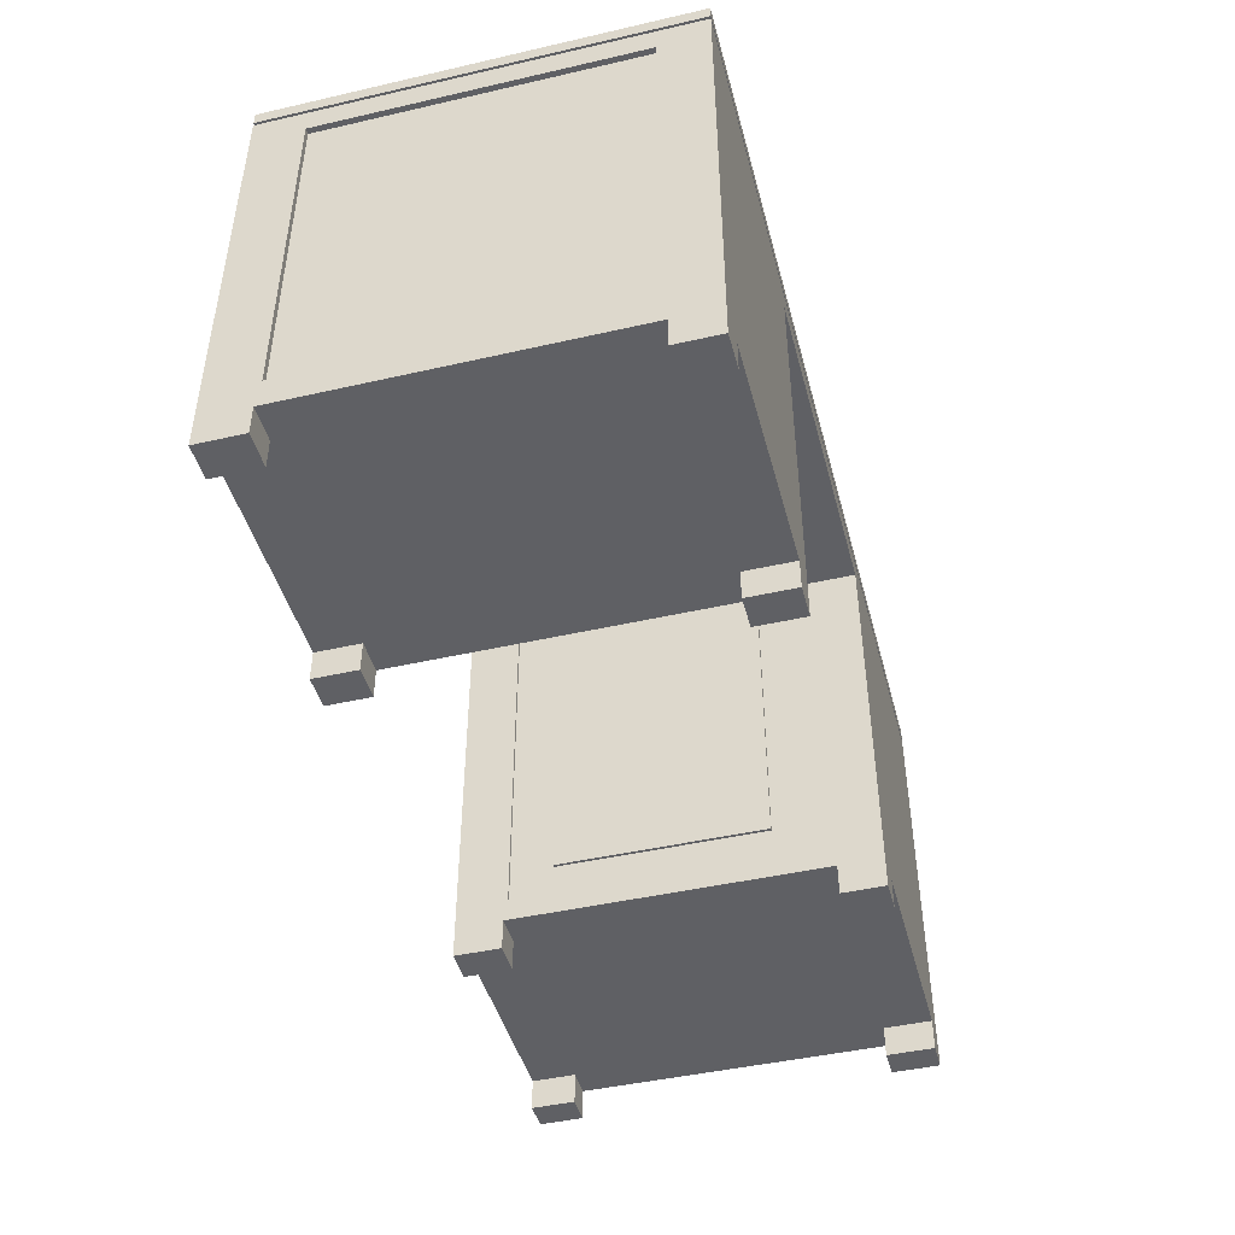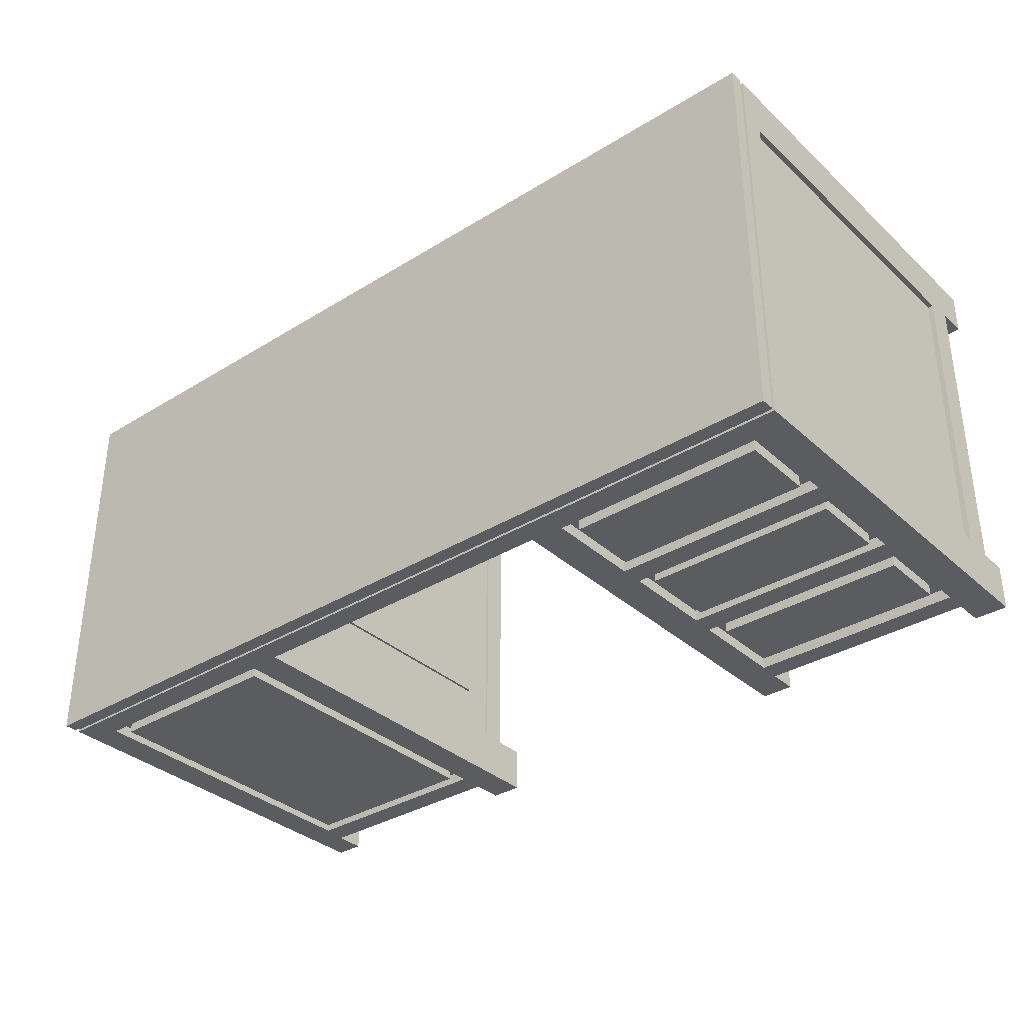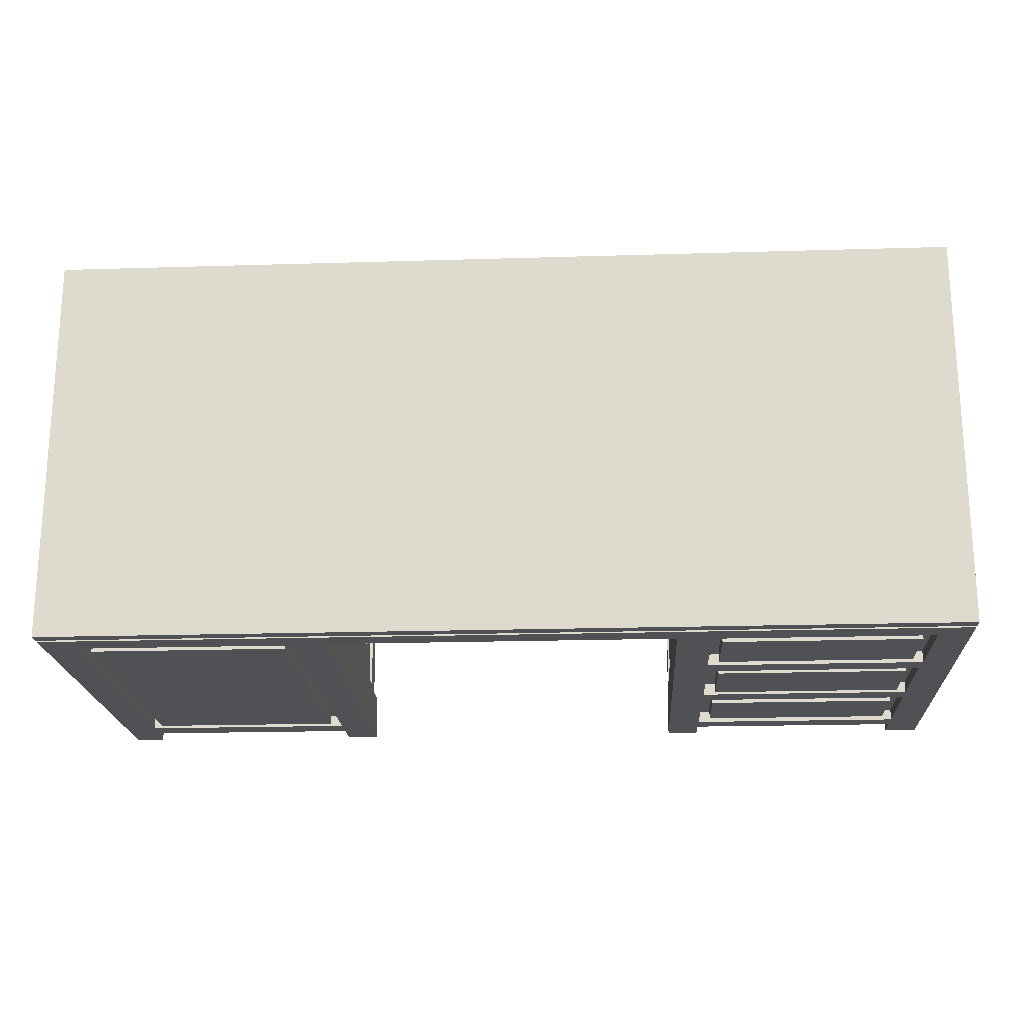
<metadata>
{"format":"obj","ext":"obj","renderer":"f3d","projection":"perspective","resolution":1024,"background":"white","views":[{"elev":-45.2,"azim":-75.2,"up":"+Y"},{"elev":-34.4,"azim":-140.3,"up":"+Z"},{"elev":-20.1,"azim":-176.8,"up":"+Z"}]}
</metadata>
<code>
v 0.4404 -0.1716 -0.08409
v 0.4678 -0.1716 -0.1242
v 0.4678 -0.1716 -0.08409
v 0.4404 -0.1716 -0.1242
v 0.4678 0.2115 -0.1242
v 0.4657 0.2115 -0.1221
v 0.4678 0.2115 0.2434
v 0.2367 -0.1198 -0.1242
v 0.4376 -0.1198 -0.1137
v 0.4376 -0.1198 -0.1242
v -0.3723 0.2115 -0.1242
v 0.4657 0.2115 0.2413
v 0.2367 -0.1198 -0.1137
v -0.3702 0.2115 -0.1221
v -0.3723 0.2115 0.2434
v 0.4657 0.2157 0.2413
v 0.2367 0.1881 -0.1137
v 0.4376 0.1881 -0.1242
v 0.4376 0.1881 -0.1137
v 0.2367 0.1881 -0.1242
v 0.4678 -0.1716 0.2434
v 0.4404 -0.1716 0.2001
v 0.4678 -0.1716 0.2001
v -0.3702 0.2115 0.2413
v -0.3702 0.2157 -0.1221
v 0.4657 0.2157 -0.1221
v 0.4404 -0.1716 0.2434
v 0.2062 -0.1716 0.2434
v 0.2363 -0.1716 0.2037
v 0.2363 -0.1716 0.2434
v 0.4678 0.2157 -0.1242
v -0.3702 0.2157 0.2413
v 0.2363 -0.1716 -0.1242
v 0.2062 -0.1716 -0.08161
v 0.2062 -0.1716 -0.1242
v 0.2062 -0.1716 0.2037
v 0.2363 -0.1716 -0.08161
v -0.3723 0.2157 -0.1242
v 0.4678 0.2157 0.2434
v -0.3723 0.2157 0.2434
v -0.1409 0.1884 -0.1242
v -0.3421 0.1884 -0.1137
v -0.3421 0.1884 -0.1242
v -0.3723 0.2274 -0.1242
v 0.4678 0.2274 0.2434
v -0.1409 0.1884 -0.1137
v -0.3421 0.09919 -0.1242
v -0.1409 0.09919 -0.1137
v -0.1409 0.09919 -0.1242
v -0.3723 0.2274 0.2434
v -0.3723 -0.1716 0.2434
v -0.3412 -0.1716 0.2043
v -0.3412 -0.1716 0.2434
v 0.4678 0.2274 -0.1242
v -0.3421 0.09919 -0.1137
v -0.3723 -0.1716 0.2043
v -0.1398 -0.1716 0.2434
v -0.1099 -0.1716 0.2
v -0.1099 -0.1716 0.2434
v -0.1413 0.07782 -0.1242
v -0.3406 0.07782 -0.1137
v -0.3406 0.07782 -0.1242
v -0.3406 -0.01034 -0.1242
v -0.1413 -0.01034 -0.1137
v -0.1413 -0.01034 -0.1242
v -0.3412 -0.1716 -0.1242
v -0.3723 -0.1716 -0.0814
v -0.3723 -0.1716 -0.1242
v -0.1398 -0.1716 0.2
v -0.3406 -0.01034 -0.1137
v -0.1413 0.07782 -0.1137
v -0.1511 0.1772 -0.1137
v -0.3311 0.1772 -0.1242
v -0.3311 0.1772 -0.1137
v -0.3311 0.1104 -0.1137
v -0.1511 0.1104 -0.1242
v -0.1511 0.1104 -0.1137
v -0.1398 -0.1716 -0.08513
v -0.1099 -0.1716 -0.1242
v -0.1099 -0.1716 -0.08513
v -0.1398 -0.1716 -0.1242
v -0.3412 -0.1716 -0.0814
v -0.1406 -0.03168 -0.1242
v -0.3411 -0.03168 -0.1137
v -0.3411 -0.03168 -0.1242
v -0.1511 0.1772 -0.1242
v -0.3411 -0.1237 -0.1242
v -0.1406 -0.1237 -0.1137
v -0.1406 -0.1237 -0.1242
v -0.3311 0.1104 -0.1242
v -0.3411 -0.1237 -0.1137
v -0.1406 -0.03168 -0.1137
v -0.3308 -0.00124 -0.1137
v -0.1525 -0.00124 -0.1242
v -0.1525 -0.00124 -0.1137
v -0.1525 0.06896 -0.1137
v -0.3308 0.06896 -0.1242
v -0.3308 0.06896 -0.1137
v -0.3308 -0.00124 -0.1242
v -0.1525 0.06896 -0.1242
v -0.3297 -0.1087 -0.1137
v -0.1514 -0.1087 -0.1242
v -0.1514 -0.1087 -0.1137
v -0.1514 -0.04441 -0.1137
v -0.3297 -0.04441 -0.1242
v -0.3297 -0.04441 -0.1137
v -0.3297 -0.1087 -0.1242
v -0.1514 -0.04441 -0.1242
v 0.4678 -0.1429 -0.08409
v 0.4404 -0.1429 -0.1242
v 0.4404 -0.1429 -0.08409
v 0.4678 0.1877 -0.08373
v 0.4404 -0.1429 0.2001
v 0.2363 -0.1429 0.2434
v 0.4678 -0.1195 -0.08373
v 0.4678 -0.1429 0.2001
v 0.2363 -0.1429 -0.1242
v 0.4678 0.1877 0.2024
v 0.4635 -0.1195 -0.08373
v 0.2062 0.1905 -0.1242
v 0.4404 -0.1429 0.2434
v 0.2363 -0.1429 0.2037
v 0.4678 -0.1195 0.2024
v 0.4635 0.1877 0.2024
v 0.4635 0.1877 -0.08373
v 0.2363 -0.1429 -0.08161
v 0.4635 -0.1195 0.2024
v 0.4272 -0.1094 -0.1137
v -0.1099 0.1905 -0.1242
v 0.2062 0.1905 0.2434
v 0.2062 -0.1429 0.2037
v -0.1099 0.1905 0.2434
v 0.2472 -0.1094 -0.1137
v 0.4272 0.1777 -0.1137
v 0.2062 -0.1429 -0.08161
v -0.3412 -0.1444 0.2434
v 0.2472 0.1777 -0.1137
v 0.4272 -0.1094 -0.1242
v 0.2062 0.1905 -0.07815
v -0.1099 0.1905 0.1999
v 0.2062 0.1905 0.1986
v 0.2062 -0.1213 -0.07815
v -0.3723 0.1896 -0.07823
v -0.1398 -0.1444 0.2434
v 0.2472 0.1777 -0.1242
v 0.2472 -0.1094 -0.1242
v 0.4272 0.1777 -0.1242
v -0.1099 -0.1202 0.1999
v -0.1099 0.1905 -0.08069
v 0.2062 -0.1213 0.1986
v -0.3723 -0.1444 -0.0814
v -0.3723 0.1896 0.2005
v -0.3723 -0.1444 0.2043
v -0.1398 -0.1444 0.2
v 0.2088 0.1905 -0.07815
v -0.1099 -0.1444 0.2
v -0.1118 0.1905 0.1999
v 0.2088 -0.1213 0.1986
v -0.3723 -0.1181 -0.07823
v -0.3673 0.1896 -0.07823
v -0.1398 -0.1444 -0.08513
v 0.2088 0.1905 0.1986
v -0.1099 -0.1202 -0.08069
v -0.1118 -0.1202 0.1999
v -0.1118 0.1905 -0.08069
v -0.1099 -0.1444 -0.08513
v -0.1398 -0.1444 -0.1242
v 0.2088 -0.1213 -0.07815
v -0.3412 -0.1444 -0.0814
v -0.3673 0.1896 0.2005
v -0.3723 -0.1181 0.2005
v -0.3412 -0.1444 0.2043
v 0.2088 0.1623 -0.03909
v -0.1118 -0.1202 -0.08069
v -0.1118 -0.09118 0.1539
v -0.1118 0.1658 -0.03434
v 0.2088 -0.09206 -0.03909
v -0.3673 -0.1181 -0.07823
v -0.3673 -0.1181 0.2005
v -0.3412 -0.1444 -0.1242
v 0.2088 0.1623 0.1506
v -0.1118 -0.09118 -0.03434
v -0.1118 0.1658 0.1539
v 0.2088 -0.09206 0.1506
v 0.2062 0.1623 -0.03909
v -0.1099 -0.09118 -0.03434
v -0.1099 0.1658 0.1539
v 0.2062 -0.09206 0.1506
v 0.2062 -0.09206 -0.03909
v 0.2062 0.1623 0.1506
v -0.1099 -0.09118 0.1539
v -0.1099 0.1658 -0.03434
g mesh1_mesh1-geometry
f 1 2 3
f 2 1 4
f 5 6 7
f 8 9 10
f 6 5 11
f 12 7 6
f 9 8 13
f 6 11 14
f 7 12 15
f 6 16 12
f 17 18 19
f 18 17 20
f 21 22 23
f 14 11 24
f 25 6 14
f 15 12 24
f 16 6 26
f 16 24 12
f 22 21 27
f 28 29 30
f 15 24 11
f 24 25 14
f 6 25 26
f 26 31 16
f 24 16 32
f 33 34 35
f 29 28 36
f 34 33 37
f 25 24 32
f 38 26 25
f 31 26 38
f 39 16 31
f 16 40 32
f 41 42 43
f 32 40 25
f 38 25 40
f 44 31 38
f 16 39 40
f 31 45 39
f 42 41 46
f 47 48 49
f 50 38 40
f 51 52 53
f 31 44 54
f 38 50 44
f 45 40 39
f 45 31 54
f 48 47 55
f 40 45 50
f 52 51 56
f 57 58 59
f 60 61 62
f 63 64 65
f 66 67 68
f 58 57 69
f 64 63 70
f 61 60 71
f 72 73 74
f 75 76 77
f 78 79 80
f 79 78 81
f 67 66 82
f 83 84 85
f 73 72 86
f 87 88 89
f 76 75 90
f 88 87 91
f 84 83 92
f 93 94 95
f 96 97 98
f 94 93 99
f 97 96 100
f 101 102 103
f 104 105 106
f 102 101 107
f 105 104 108
g mesh1_mesh1-geometry
f 3 2 1
f 4 1 2
f 2 3 5
f 3 1 109
f 4 110 1
f 4 2 110
f 109 5 3
f 5 110 2
f 111 109 1
f 111 1 110
f 109 112 5
f 10 110 5
f 111 113 109
f 110 114 111
f 7 5 112
f 112 109 115
f 10 8 110
f 18 10 5
f 116 109 113
f 111 114 113
f 117 114 110
f 7 6 5
f 118 7 112
f 116 115 109
f 115 119 112
f 110 8 117
f 10 9 8
f 10 18 9
f 120 18 5
f 116 113 23
f 121 113 114
f 122 114 117
f 11 5 6
f 6 7 12
f 123 7 118
f 118 112 124
f 123 115 116
f 125 112 119
f 115 123 119
f 8 120 117
f 13 8 9
f 19 9 18
f 18 120 20
f 11 120 5
f 22 23 113
f 23 123 116
f 121 27 113
f 114 7 121
f 122 29 114
f 126 122 117
f 14 11 6
f 15 12 7
f 12 16 6
f 7 123 21
f 118 124 123
f 125 124 112
f 125 119 124
f 127 119 123
f 117 120 33
f 20 120 8
f 13 17 8
f 13 9 128
f 19 128 9
f 19 18 17
f 20 17 18
f 120 11 129
f 23 22 21
f 22 113 27
f 21 123 23
f 121 7 27
f 130 7 114
f 30 114 29
f 122 131 29
f 122 126 131
f 117 33 126
f 24 11 14
f 14 6 25
f 24 12 15
f 7 132 15
f 26 6 16
f 12 24 16
f 21 27 7
f 127 123 124
f 127 124 119
f 35 33 120
f 20 8 17
f 13 133 17
f 133 13 128
f 134 128 19
f 17 134 19
f 129 11 41
f 129 132 120
f 27 21 22
f 132 7 130
f 130 114 28
f 30 28 114
f 30 29 28
f 36 29 131
f 135 131 126
f 37 126 33
f 11 24 15
f 14 25 24
f 26 25 6
f 132 136 15
f 16 31 26
f 32 16 24
f 35 34 33
f 35 120 34
f 137 17 133
f 128 138 133
f 128 134 138
f 134 17 137
f 41 11 43
f 41 49 129
f 120 132 139
f 140 132 129
f 130 141 132
f 28 131 130
f 36 28 29
f 36 131 28
f 135 142 131
f 135 126 34
f 37 34 126
f 37 33 34
f 15 143 11
f 32 24 25
f 25 26 38
f 15 136 51
f 136 132 144
f 38 26 31
f 31 16 39
f 32 40 16
f 135 34 120
f 137 133 145
f 146 133 138
f 147 138 134
f 137 145 134
f 43 11 47
f 43 42 41
f 49 60 129
f 49 41 48
f 139 132 141
f 139 135 120
f 140 148 132
f 149 140 129
f 130 131 141
f 150 131 142
f 142 135 139
f 151 11 143
f 152 143 15
f 25 40 32
f 40 25 38
f 53 51 136
f 15 51 153
f 144 132 57
f 144 154 136
f 38 31 44
f 40 39 16
f 39 45 31
f 146 145 133
f 146 138 145
f 147 145 138
f 147 134 145
f 47 11 62
f 47 55 43
f 46 41 42
f 42 43 55
f 60 65 129
f 47 60 49
f 46 48 41
f 49 48 47
f 139 141 155
f 156 132 148
f 140 157 148
f 140 149 157
f 129 79 149
f 141 131 150
f 150 142 158
f 139 155 142
f 151 67 11
f 159 151 143
f 143 152 160
f 153 152 15
f 40 38 50
f 53 52 51
f 53 136 52
f 56 153 51
f 59 57 132
f 144 57 154
f 161 136 154
f 54 44 31
f 44 50 38
f 39 40 45
f 54 31 45
f 62 11 63
f 60 47 62
f 55 47 48
f 42 72 46
f 42 55 75
f 65 83 129
f 65 60 64
f 46 77 48
f 162 155 141
f 58 132 156
f 148 163 156
f 164 148 157
f 165 157 149
f 166 149 79
f 129 167 79
f 150 158 141
f 168 158 142
f 168 142 155
f 68 11 67
f 151 169 67
f 151 159 153
f 143 160 159
f 170 160 152
f 152 153 171
f 50 45 40
f 56 51 52
f 172 52 136
f 56 52 153
f 59 58 57
f 59 132 58
f 69 154 57
f 167 136 161
f 161 154 166
f 54 45 44
f 50 44 45
f 63 11 85
f 63 70 62
f 62 61 60
f 48 75 55
f 72 77 46
f 72 42 74
f 74 42 75
f 83 89 129
f 63 83 65
f 71 64 60
f 65 64 63
f 75 48 77
f 162 173 155
f 162 141 158
f 156 154 58
f 156 163 166
f 163 148 174
f 164 174 148
f 157 175 164
f 157 165 176
f 165 149 174
f 163 149 166
f 166 79 80
f 81 79 167
f 89 167 129
f 158 168 177
f 155 177 168
f 68 66 11
f 68 67 66
f 82 67 169
f 151 153 169
f 171 153 159
f 178 159 160
f 170 179 160
f 170 152 179
f 171 179 152
f 172 153 52
f 172 136 180
f 69 57 58
f 69 58 154
f 180 136 167
f 161 78 167
f 156 166 154
f 161 166 78
f 85 11 87
f 83 63 85
f 61 62 70
f 70 63 64
f 71 60 61
f 72 86 77
f 74 73 72
f 74 75 73
f 89 83 88
f 71 95 64
f 77 76 75
f 177 155 173
f 181 173 162
f 158 181 162
f 163 174 149
f 164 182 174
f 175 182 164
f 175 157 183
f 174 176 165
f 183 157 176
f 80 79 78
f 80 78 166
f 81 78 79
f 81 167 78
f 87 167 89
f 184 158 177
f 180 11 66
f 82 66 67
f 82 169 66
f 172 169 153
f 171 159 179
f 178 179 159
f 178 160 179
f 169 172 180
f 167 87 180
f 87 11 180
f 87 91 85
f 85 84 83
f 61 70 93
f 64 93 70
f 61 96 71
f 76 77 86
f 86 72 73
f 90 73 75
f 92 88 83
f 89 88 87
f 93 64 95
f 96 95 71
f 90 75 76
f 173 185 177
f 173 181 185
f 181 158 184
f 176 174 182
f 182 175 186
f 183 187 175
f 183 176 187
f 184 177 188
f 180 66 169
f 84 85 91
f 91 87 88
f 92 83 84
f 98 61 93
f 96 61 98
f 86 73 76
f 90 76 73
f 92 103 88
f 95 94 93
f 96 100 95
f 189 177 185
f 190 185 181
f 184 188 181
f 182 186 176
f 191 186 175
f 191 175 187
f 192 187 176
f 189 188 177
f 84 91 101
f 88 101 91
f 84 104 92
f 98 93 97
f 98 97 96
f 101 88 103
f 104 103 92
f 99 93 94
f 94 95 100
f 100 96 97
f 189 185 188
f 190 188 185
f 190 181 188
f 192 176 186
f 191 187 186
f 192 186 187
f 106 84 101
f 104 84 106
f 99 97 93
f 103 102 101
f 104 108 103
f 99 94 97
f 100 97 94
f 106 101 105
f 106 105 104
f 107 101 102
f 102 103 108
f 108 104 105
f 107 105 101
f 107 102 105
f 108 105 102
g mesh1_mesh1-geometry
f 5 3 2
f 3 5 109
f 5 112 109
f 112 5 7
f 115 109 112
f 112 7 118
f 109 115 116
f 112 119 115
f 118 7 123
f 124 112 118
f 116 115 123
f 119 112 125
f 119 123 115
f 116 123 23
f 21 123 7
f 123 124 118
f 112 124 125
f 124 119 125
f 123 119 127
f 23 123 21
f 124 123 127
f 119 124 127
f 34 120 35
f 130 131 28
f 28 131 36
f 131 142 135
f 11 143 15
f 120 34 135
f 120 135 139
f 132 148 140
f 141 131 130
f 142 131 150
f 139 135 142
f 143 11 151
f 15 143 152
f 153 51 15
f 136 154 144
f 148 132 156
f 148 157 140
f 149 79 129
f 150 131 141
f 158 142 150
f 142 155 139
f 11 67 151
f 143 151 159
f 160 152 143
f 15 152 153
f 51 153 56
f 154 136 161
f 156 132 58
f 156 163 148
f 157 148 164
f 79 149 166
f 141 158 150
f 142 158 168
f 155 142 168
f 67 11 68
f 153 159 151
f 159 160 143
f 152 160 170
f 171 153 152
f 58 132 59
f 161 136 167
f 166 154 161
f 155 173 162
f 158 141 162
f 166 163 156
f 174 148 163
f 148 174 164
f 164 175 157
f 176 165 157
f 174 149 165
f 166 149 163
f 80 79 166
f 177 168 158
f 168 177 155
f 169 153 151
f 159 153 171
f 160 159 178
f 160 179 170
f 179 152 170
f 152 179 171
f 180 136 172
f 167 136 180
f 154 166 156
f 173 155 177
f 162 173 181
f 162 181 158
f 149 174 163
f 174 182 164
f 164 182 175
f 183 157 175
f 165 176 174
f 176 157 183
f 177 158 184
f 153 169 172
f 179 159 171
f 159 179 178
f 179 160 178
f 180 172 169
f 177 185 173
f 185 181 173
f 184 158 181
f 182 174 176
f 186 175 182
f 175 187 183
f 187 176 183
f 188 177 184
f 185 177 189
f 181 185 190
f 181 188 184
f 176 186 182
f 175 186 191
f 187 175 191
f 176 187 192
f 177 188 189
f 188 185 189
f 185 188 190
f 188 181 190
f 186 176 192
f 186 187 191
f 187 186 192
g mesh1_mesh1-geometry
f 109 1 3
f 1 110 4
f 1 109 111
f 110 1 111
f 109 113 111
f 111 114 110
f 113 109 116
f 113 114 111
f 110 114 117
f 114 113 121
f 117 114 122
f 113 27 121
f 121 7 114
f 114 29 122
f 117 122 126
f 27 113 22
f 27 7 121
f 114 7 130
f 29 114 30
f 131 126 122
f 126 33 117
f 15 132 7
f 7 27 21
f 120 132 129
f 130 7 132
f 28 114 130
f 114 28 30
f 126 131 135
f 33 126 37
f 15 136 132
f 139 132 120
f 129 132 140
f 132 141 130
f 34 126 135
f 126 34 37
f 51 136 15
f 144 132 136
f 141 132 139
f 129 140 149
f 136 51 53
f 57 132 144
f 155 141 139
f 157 149 140
f 52 136 53
f 132 57 59
f 154 57 144
f 141 155 162
f 149 157 165
f 67 169 151
f 136 52 172
f 57 154 69
f 44 45 54
f 45 44 50
f 169 67 82
f 167 78 161
f 78 166 161
f 166 78 80
f 78 167 81
f 66 169 82
f 169 66 180
g mesh1_mesh1-geometry
f 110 2 4
f 2 110 5
f 5 110 10
f 110 8 10
f 5 10 18
f 117 8 110
f 5 18 120
f 23 113 116
f 117 120 8
f 20 120 18
f 5 120 11
f 113 23 22
f 33 120 117
f 8 120 20
f 128 9 13
f 9 128 19
f 129 11 120
f 29 131 122
f 120 33 35
f 17 133 13
f 128 13 133
f 19 128 134
f 19 134 17
f 41 11 129
f 131 29 36
f 133 17 137
f 137 17 134
f 43 11 41
f 129 49 41
f 47 11 43
f 129 60 49
f 48 41 49
f 62 11 47
f 129 65 60
f 49 60 47
f 41 48 46
f 63 11 62
f 62 47 60
f 46 72 42
f 75 55 42
f 129 83 65
f 64 60 65
f 48 77 46
f 79 167 129
f 153 52 56
f 85 11 63
f 55 75 48
f 46 77 72
f 74 42 72
f 75 42 74
f 129 89 83
f 65 83 63
f 60 64 71
f 77 48 75
f 58 154 156
f 167 79 81
f 129 167 89
f 11 66 68
f 52 153 172
f 154 58 69
f 87 11 85
f 85 63 83
f 73 75 74
f 88 83 89
f 64 95 71
f 89 167 87
f 66 11 180
f 180 87 167
f 180 11 87
f 93 70 61
f 70 93 64
f 71 96 61
f 75 73 90
f 83 88 92
f 95 64 93
f 71 95 96
f 93 61 98
f 98 61 96
f 76 73 86
f 73 76 90
f 88 103 92
f 101 91 84
f 91 101 88
f 92 104 84
f 97 93 98
f 103 88 101
f 92 103 104
f 101 84 106
f 106 84 104
f 93 97 99
f 97 94 99
f 94 97 100
f 105 101 106
f 101 105 107
f 105 102 107
f 102 105 108
g mesh1_mesh1-geometry
f 9 18 10
f 18 9 19
f 8 17 13
f 17 8 20
f 43 55 47
f 55 43 42
f 62 70 63
f 70 62 61
f 77 86 72
f 85 91 87
f 86 77 76
f 91 85 84
f 95 100 96
f 100 95 94
f 103 108 104
f 108 103 102
g mesh1_mesh1-geometry
f 133 138 128
f 138 134 128
f 145 133 137
f 138 133 146
f 134 138 147
f 134 145 137
f 133 145 146
f 145 138 146
f 138 145 147
f 145 134 147

</code>
